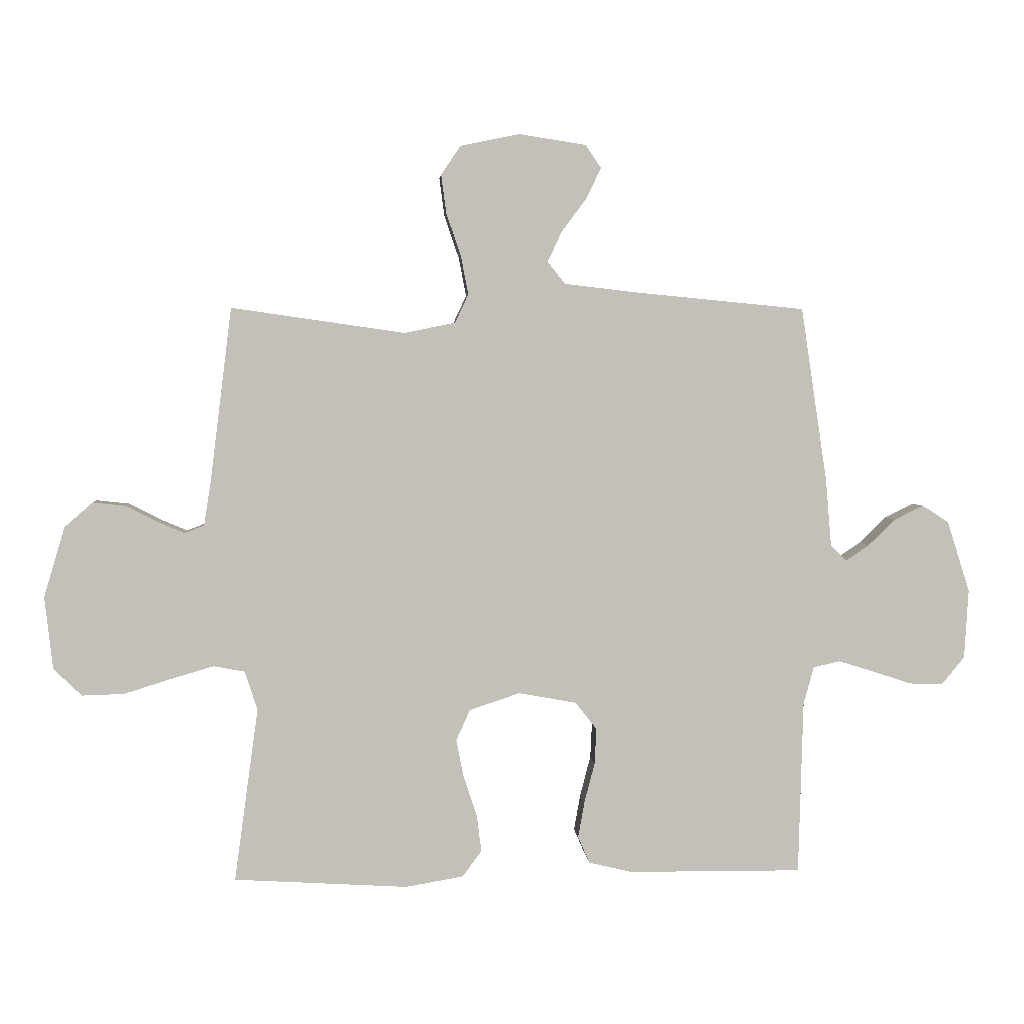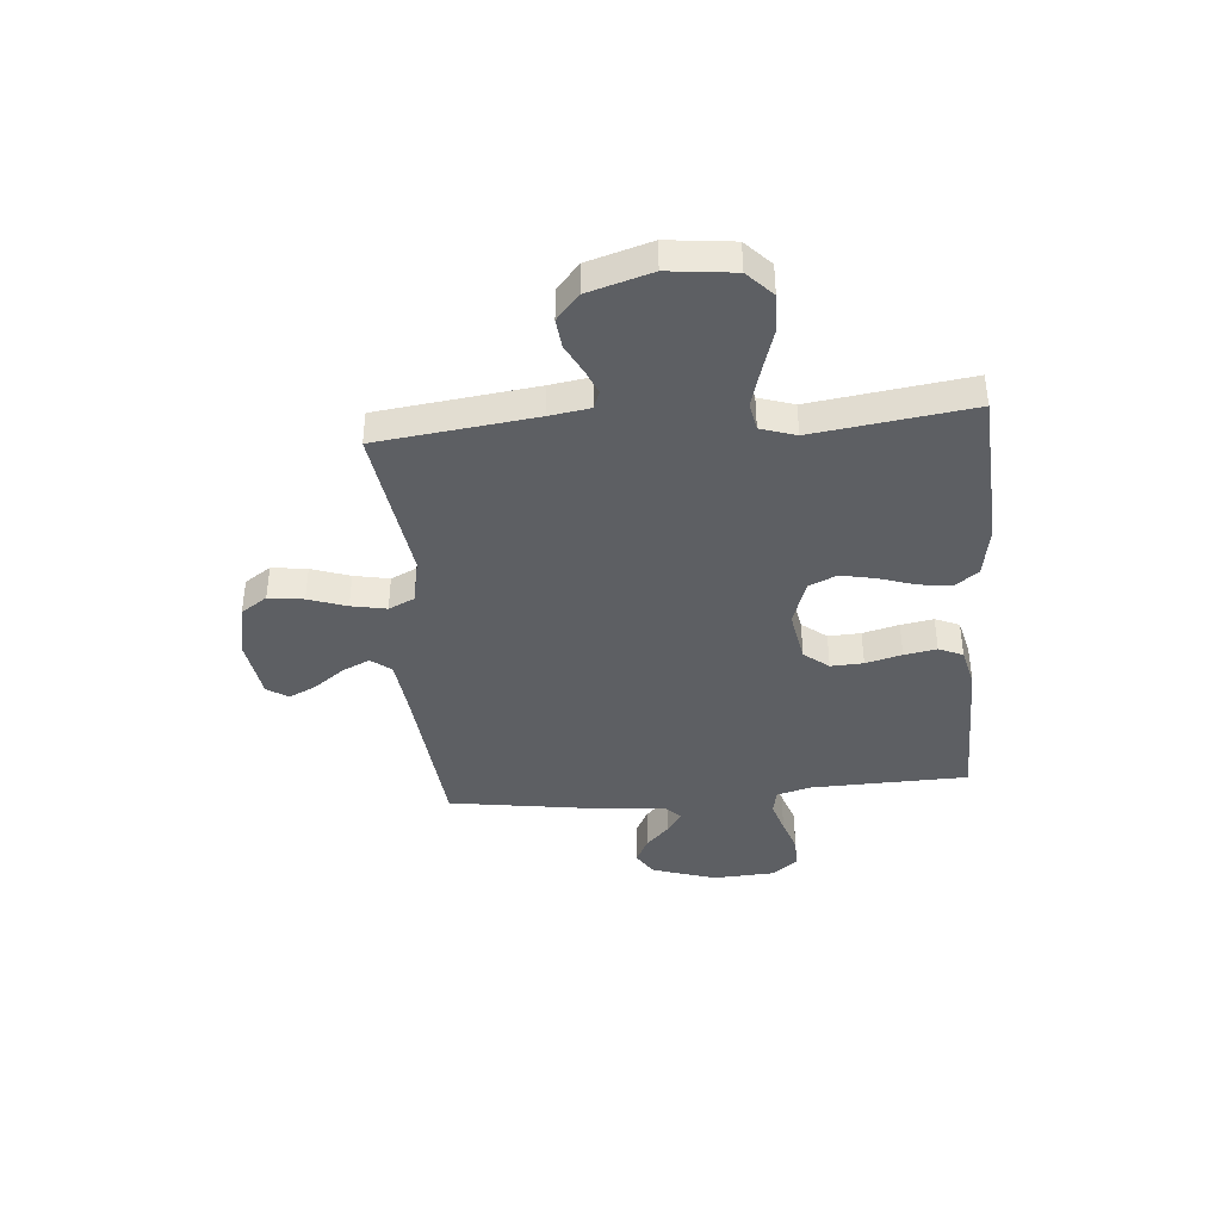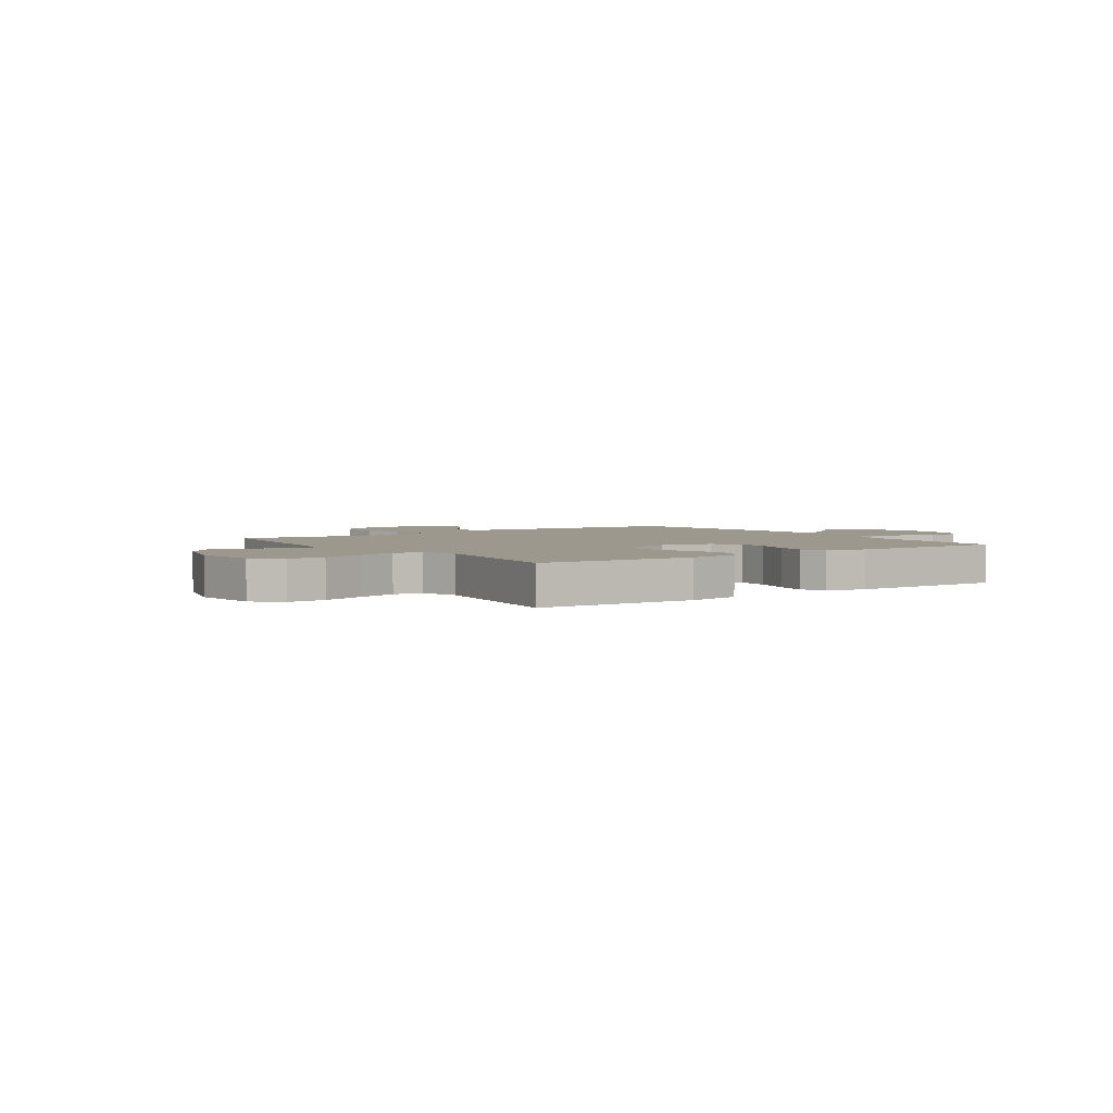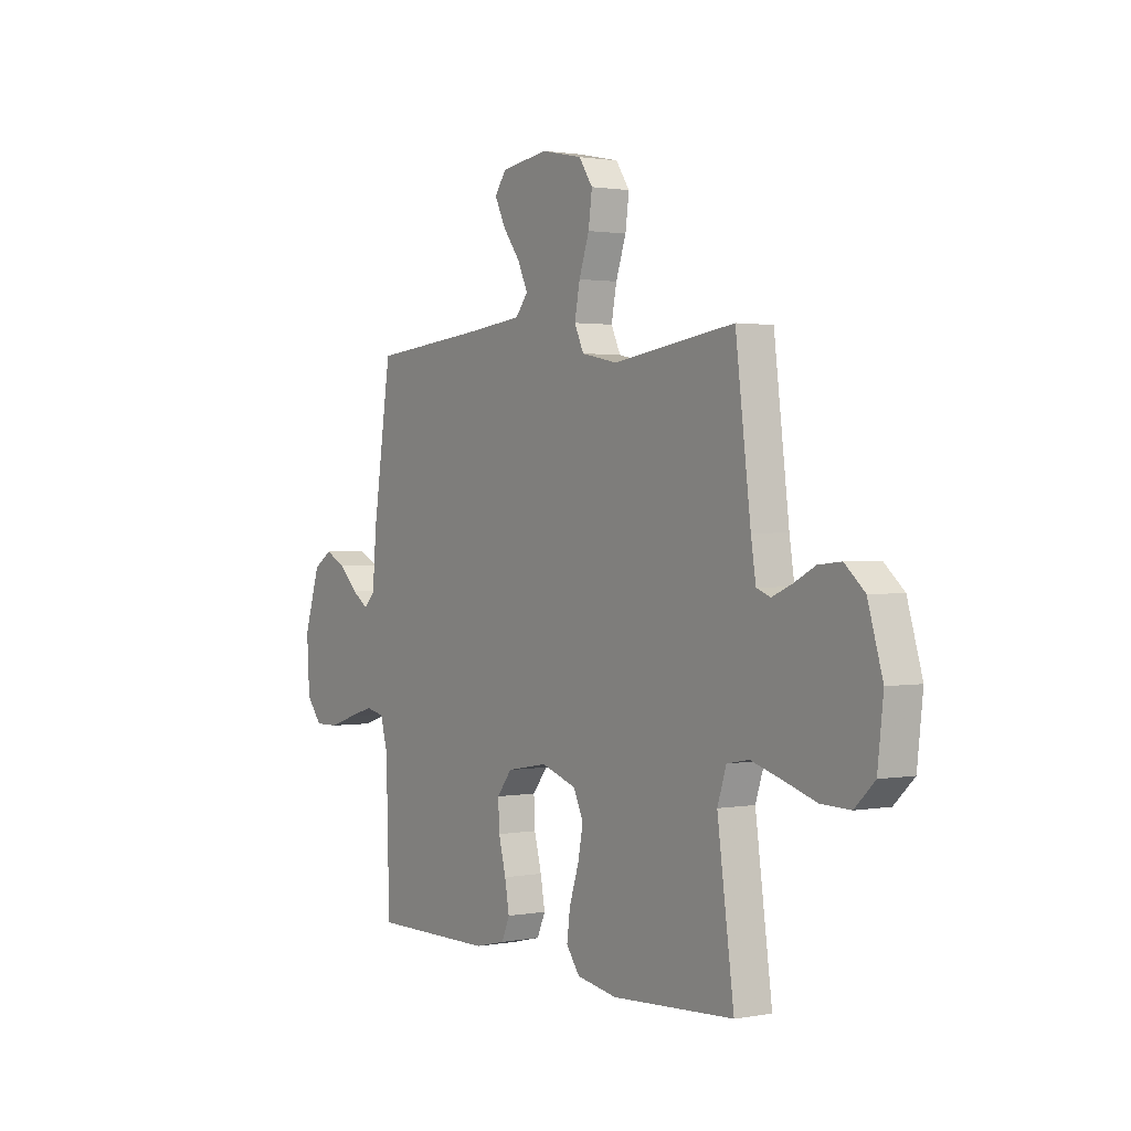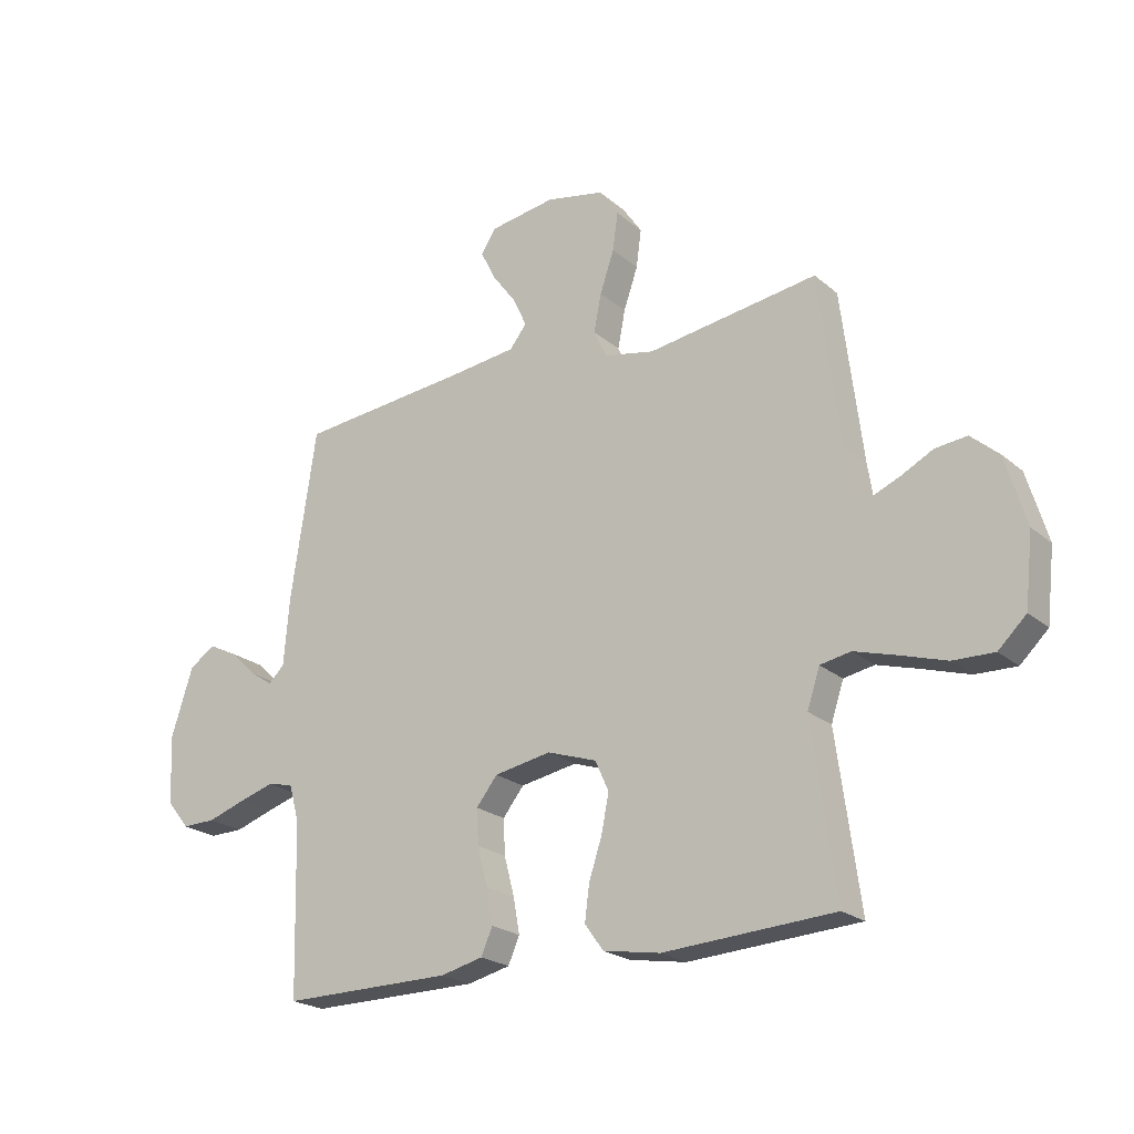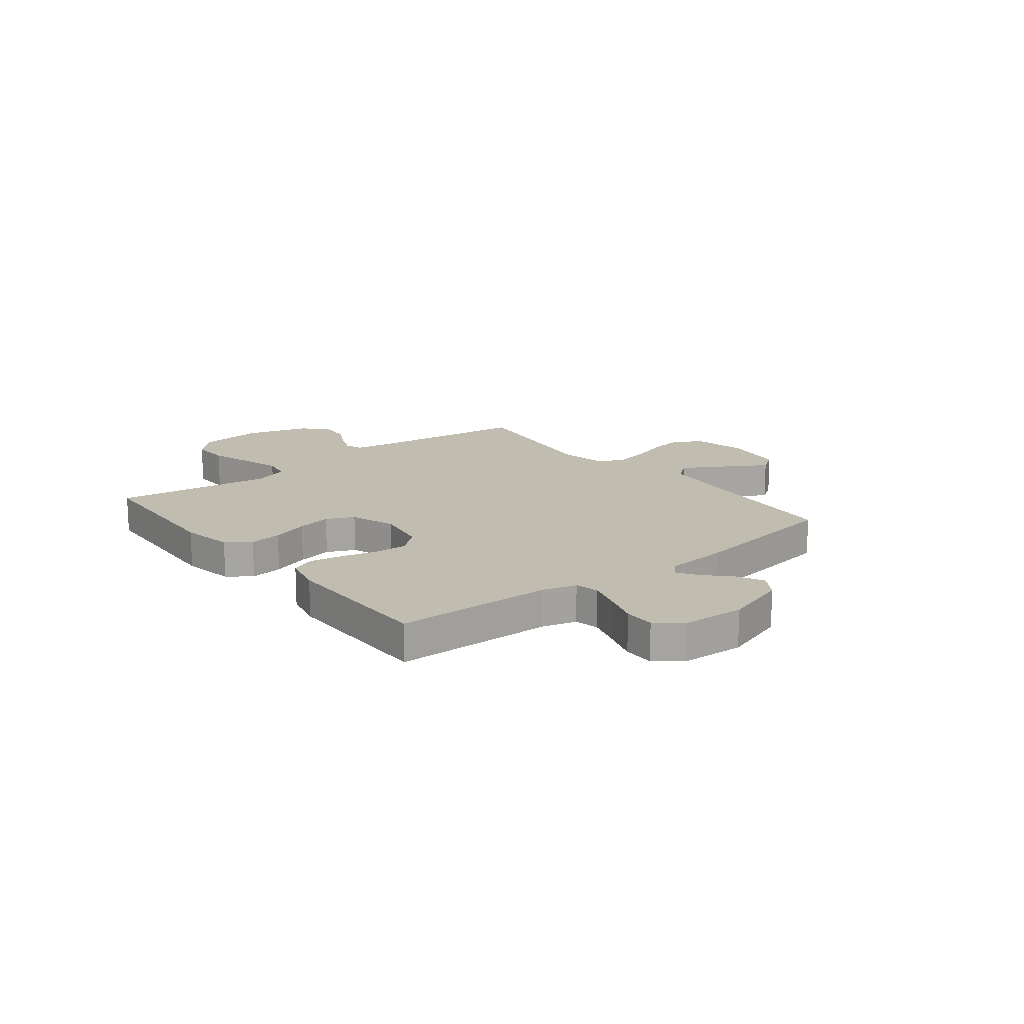
<metadata>
{"format":"obj","ext":"obj","renderer":"f3d","projection":"perspective","resolution":1024,"background":"white","views":[{"elev":3.4,"azim":175.6,"up":"+Z"},{"elev":-40.1,"azim":94.9,"up":"+Y"},{"elev":3.2,"azim":144.9,"up":"+Y"},{"elev":1.5,"azim":56.3,"up":"+Z"},{"elev":-22.1,"azim":35.1,"up":"+Z"},{"elev":16.3,"azim":-128.5,"up":"+Y"}]}
</metadata>
<code>
v 0.5 0.07 -0.5
v 0.2 0.07 -0.518
v 0.1 0.07 -0.501
v 0.067 0.07 -0.456
v 0.075 0.07 -0.394
v 0.098 0.07 -0.324
v 0.111 0.07 -0.258
v 0.087 0.07 -0.205
v 0 0.07 -0.176
v -0.1 0.07 -0.194
v -0.137 0.07 -0.241
v -0.134 0.07 -0.303
v -0.116 0.07 -0.372
v -0.105 0.07 -0.434
v -0.125 0.07 -0.48
v -0.2 0.07 -0.498
v -0.5 0.07 -0.5
v -0.508 0.07 -0.2
v -0.526 0.07 -0.135
v -0.572 0.07 -0.125
v -0.634 0.07 -0.144
v -0.7 0.07 -0.166
v -0.759 0.07 -0.167
v -0.798 0.07 -0.12
v -0.805 0.07 0
v -0.766 0.07 0.122
v -0.72 0.07 0.152
v -0.67 0.07 0.127
v -0.623 0.07 0.082
v -0.583 0.07 0.055
v -0.555 0.07 0.082
v -0.545 0.07 0.2
v -0.5 0.07 0.5
v -0.2 0.07 0.529
v -0.08 0.07 0.543
v -0.05 0.07 0.581
v -0.074 0.07 0.633
v -0.117 0.07 0.691
v -0.143 0.07 0.744
v -0.116 0.07 0.784
v 0 0.07 0.802
v 0.102 0.07 0.781
v 0.136 0.07 0.731
v 0.127 0.07 0.664
v 0.102 0.07 0.591
v 0.089 0.07 0.524
v 0.112 0.07 0.475
v 0.2 0.07 0.457
v 0.5 0.07 0.5
v 0.537 0.07 0.2
v 0.549 0.07 0.123
v 0.583 0.07 0.11
v 0.63 0.07 0.13
v 0.684 0.07 0.158
v 0.74 0.07 0.164
v 0.789 0.07 0.121
v 0.825 0.07 0
v 0.811 0.07 -0.125
v 0.762 0.07 -0.172
v 0.69 0.07 -0.17
v 0.61 0.07 -0.145
v 0.535 0.07 -0.123
v 0.481 0.07 -0.133
v 0.459 0.07 -0.2
v 0.5 0 -0.5
v 0.2 0 -0.518
v 0.1 0 -0.501
v 0.067 0 -0.456
v 0.075 0 -0.394
v 0.098 0 -0.324
v 0.111 0 -0.258
v 0.087 0 -0.205
v 0 0 -0.176
v -0.1 0 -0.194
v -0.137 0 -0.241
v -0.134 0 -0.303
v -0.116 0 -0.372
v -0.105 0 -0.434
v -0.125 0 -0.48
v -0.2 0 -0.498
v -0.5 0 -0.5
v -0.508 0 -0.2
v -0.526 0 -0.135
v -0.572 0 -0.125
v -0.634 0 -0.144
v -0.7 0 -0.166
v -0.759 0 -0.167
v -0.798 0 -0.12
v -0.805 0 0
v -0.766 0 0.122
v -0.72 0 0.152
v -0.67 0 0.127
v -0.623 0 0.082
v -0.583 0 0.055
v -0.555 0 0.082
v -0.545 0 0.2
v -0.5 0 0.5
v -0.2 0 0.529
v -0.08 0 0.543
v -0.05 0 0.581
v -0.074 0 0.633
v -0.117 0 0.691
v -0.143 0 0.744
v -0.116 0 0.784
v 0 0 0.802
v 0.102 0 0.781
v 0.136 0 0.731
v 0.127 0 0.664
v 0.102 0 0.591
v 0.089 0 0.524
v 0.112 0 0.475
v 0.2 0 0.457
v 0.5 0 0.5
v 0.537 0 0.2
v 0.549 0 0.123
v 0.583 0 0.11
v 0.63 0 0.13
v 0.684 0 0.158
v 0.74 0 0.164
v 0.789 0 0.121
v 0.825 0 0
v 0.811 0 -0.125
v 0.762 0 -0.172
v 0.69 0 -0.17
v 0.61 0 -0.145
v 0.535 0 -0.123
v 0.481 0 -0.133
v 0.459 0 -0.2
f 58 59 60 61
f 58 61 62
f 57 58 62
f 56 57 62 63
f 53 54 55 56
f 52 53 56 63
f 48 49 50
f 47 48 50 51
f 42 43 44 45
f 42 45 46
f 41 42 46
f 40 41 46
f 37 38 39 40
f 36 37 40 46
f 35 36 46 47
f 31 32 33 34
f 31 34 35 47
f 26 27 28 29
f 26 29 30
f 25 26 30
f 24 25 30
f 21 22 23 24
f 20 21 24 30
f 19 20 30 31
f 15 16 17 18
f 12 13 14 15
f 12 15 18 19
f 3 4 5 6
f 3 6 7
f 64 1 2 3
f 63 64 3 7
f 51 52 63 7
f 11 12 19 31
f 10 11 31 47
f 9 10 47 51
f 51 7 8
f 8 9 51
f 125 124 123 122
f 126 125 122
f 126 122 121
f 127 126 121 120
f 120 119 118 117
f 127 120 117 116
f 114 113 112
f 115 114 112 111
f 109 108 107 106
f 110 109 106
f 110 106 105
f 110 105 104
f 104 103 102 101
f 110 104 101 100
f 111 110 100 99
f 98 97 96 95
f 111 99 98 95
f 93 92 91 90
f 94 93 90
f 94 90 89
f 94 89 88
f 88 87 86 85
f 94 88 85 84
f 95 94 84 83
f 82 81 80 79
f 79 78 77 76
f 83 82 79 76
f 70 69 68 67
f 71 70 67
f 67 66 65 128
f 71 67 128 127
f 71 127 116 115
f 95 83 76 75
f 111 95 75 74
f 115 111 74 73
f 72 71 115
f 115 73 72
f 1 65 66 2
f 2 66 67 3
f 3 67 68 4
f 4 68 69 5
f 5 69 70 6
f 6 70 71 7
f 7 71 72 8
f 8 72 73 9
f 9 73 74 10
f 10 74 75 11
f 11 75 76 12
f 12 76 77 13
f 13 77 78 14
f 14 78 79 15
f 15 79 80 16
f 16 80 81 17
f 17 81 82 18
f 18 82 83 19
f 19 83 84 20
f 20 84 85 21
f 21 85 86 22
f 22 86 87 23
f 23 87 88 24
f 24 88 89 25
f 25 89 90 26
f 26 90 91 27
f 27 91 92 28
f 28 92 93 29
f 29 93 94 30
f 30 94 95 31
f 31 95 96 32
f 32 96 97 33
f 33 97 98 34
f 34 98 99 35
f 35 99 100 36
f 36 100 101 37
f 37 101 102 38
f 38 102 103 39
f 39 103 104 40
f 40 104 105 41
f 41 105 106 42
f 42 106 107 43
f 43 107 108 44
f 44 108 109 45
f 45 109 110 46
f 46 110 111 47
f 47 111 112 48
f 48 112 113 49
f 49 113 114 50
f 50 114 115 51
f 51 115 116 52
f 52 116 117 53
f 53 117 118 54
f 54 118 119 55
f 55 119 120 56
f 56 120 121 57
f 57 121 122 58
f 58 122 123 59
f 59 123 124 60
f 60 124 125 61
f 61 125 126 62
f 62 126 127 63
f 63 127 128 64
f 64 128 65 1

</code>
